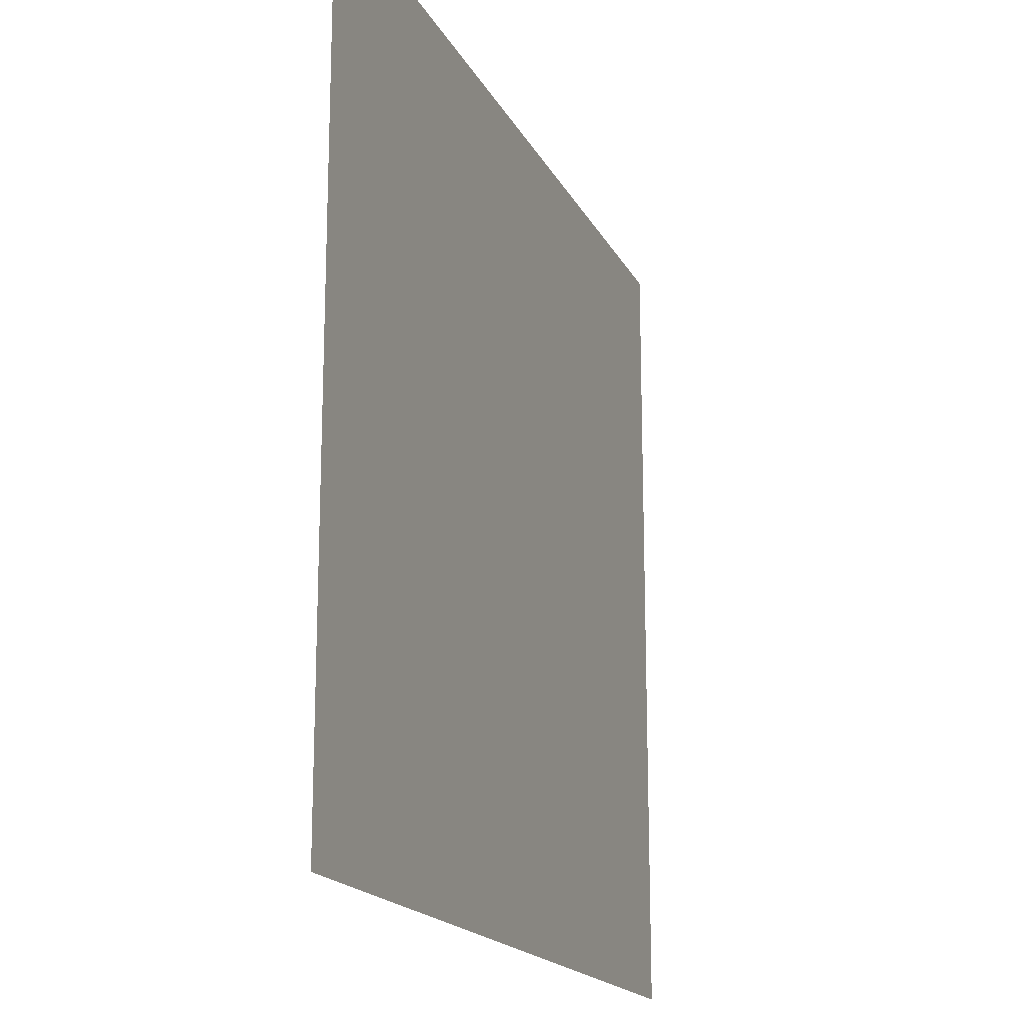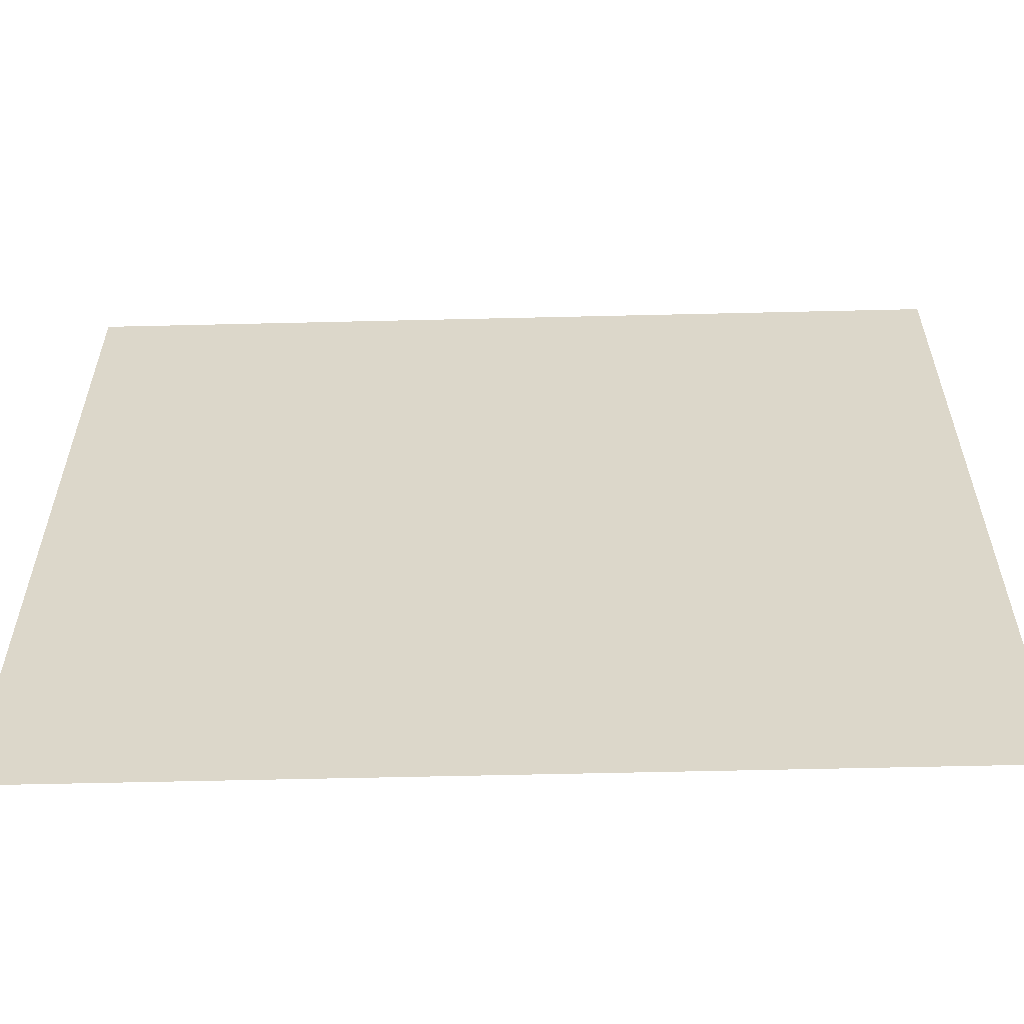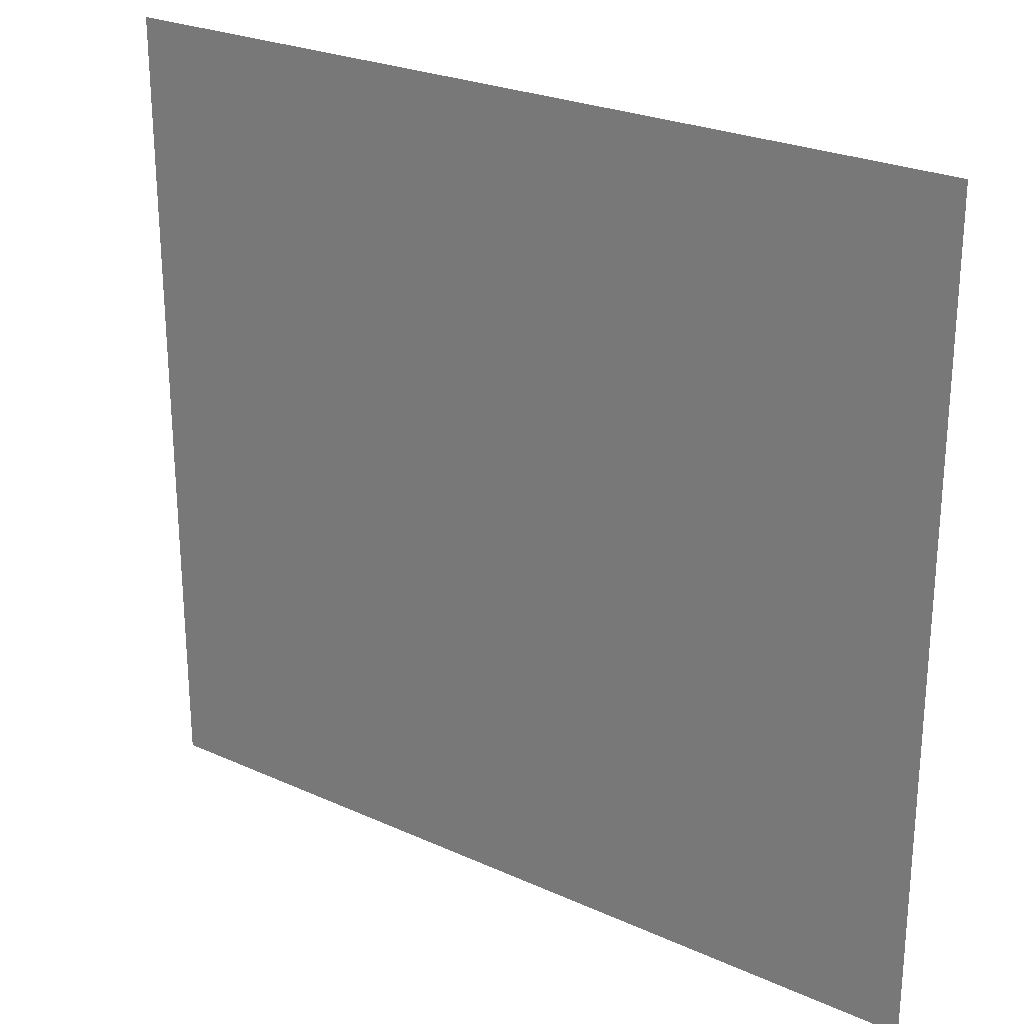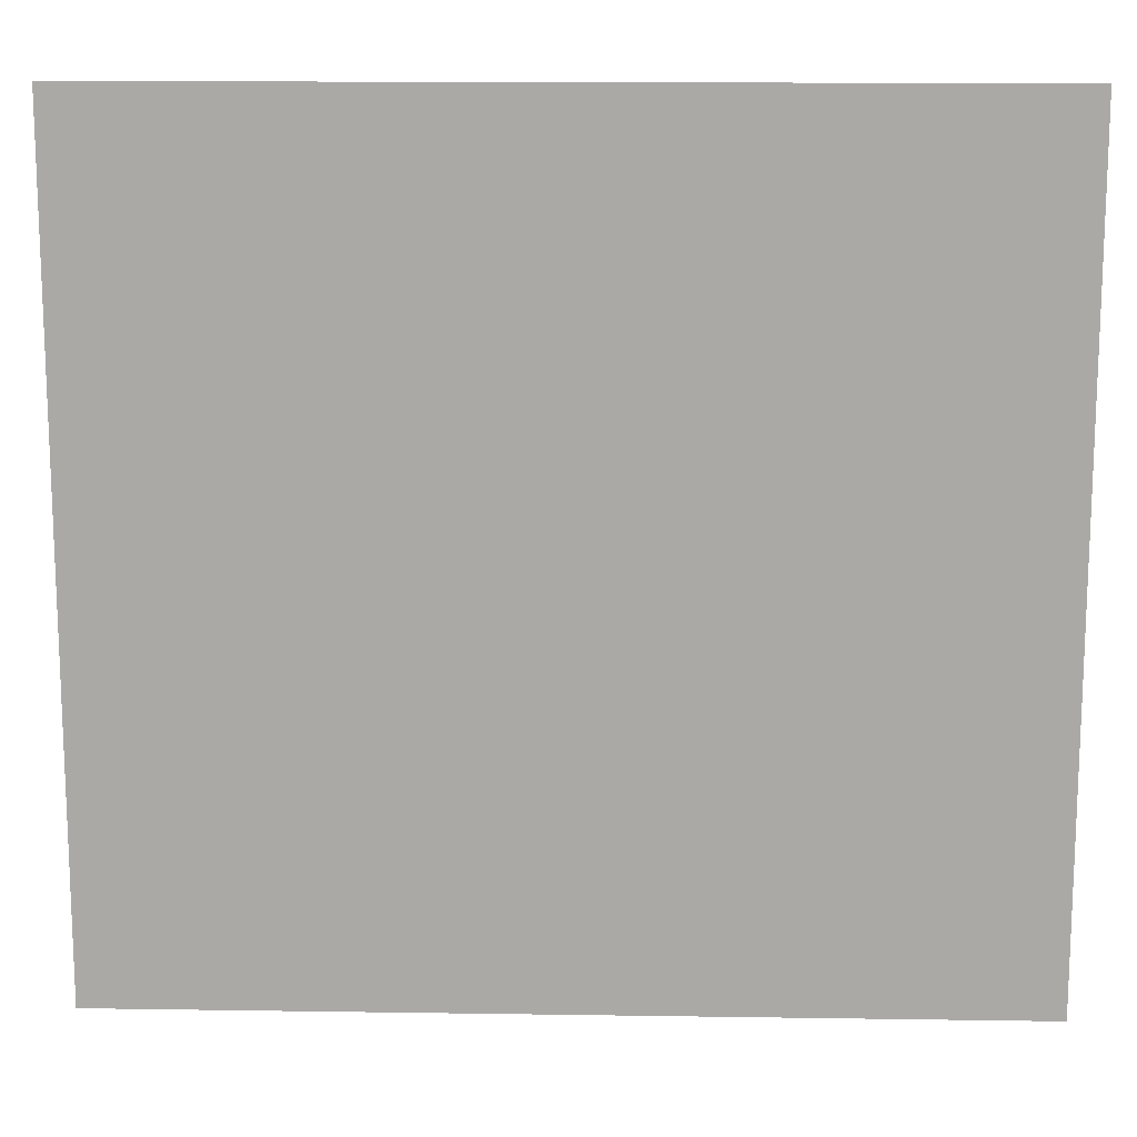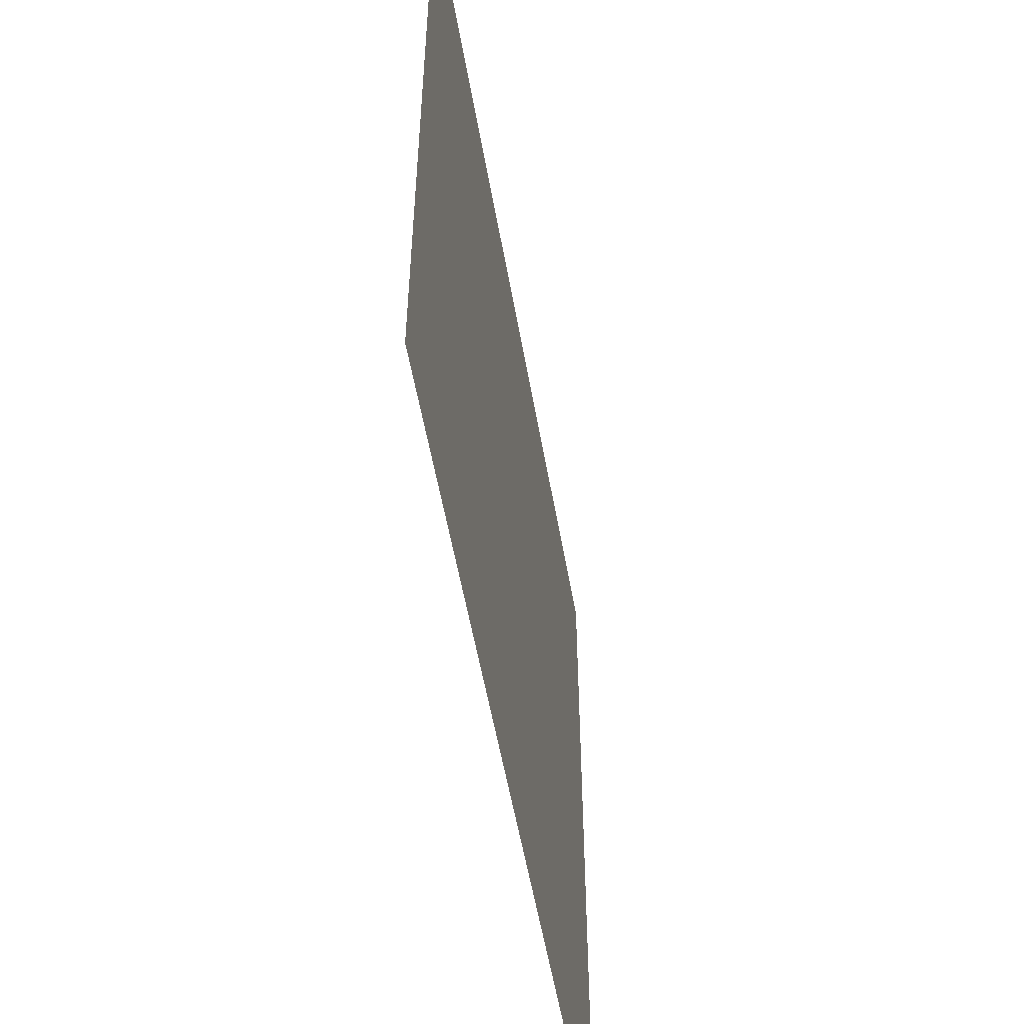
<metadata>
{"format":"obj","ext":"obj","renderer":"f3d","projection":"perspective","resolution":1024,"background":"white","views":[{"elev":-17.6,"azim":-48.6,"up":"+Z"},{"elev":-58.9,"azim":23.2,"up":"+Z"},{"elev":25.2,"azim":-122.0,"up":"+Z"},{"elev":14.1,"azim":-156.3,"up":"+Z"},{"elev":-54.9,"azim":121.7,"up":"+Z"}]}
</metadata>
<code>
o Face
v 0 5000 2500
v -5000 3000 2500
v -5000 3000 -2500
v 0 5000 -2500
f 1 2 3
f 1 3 4

</code>
